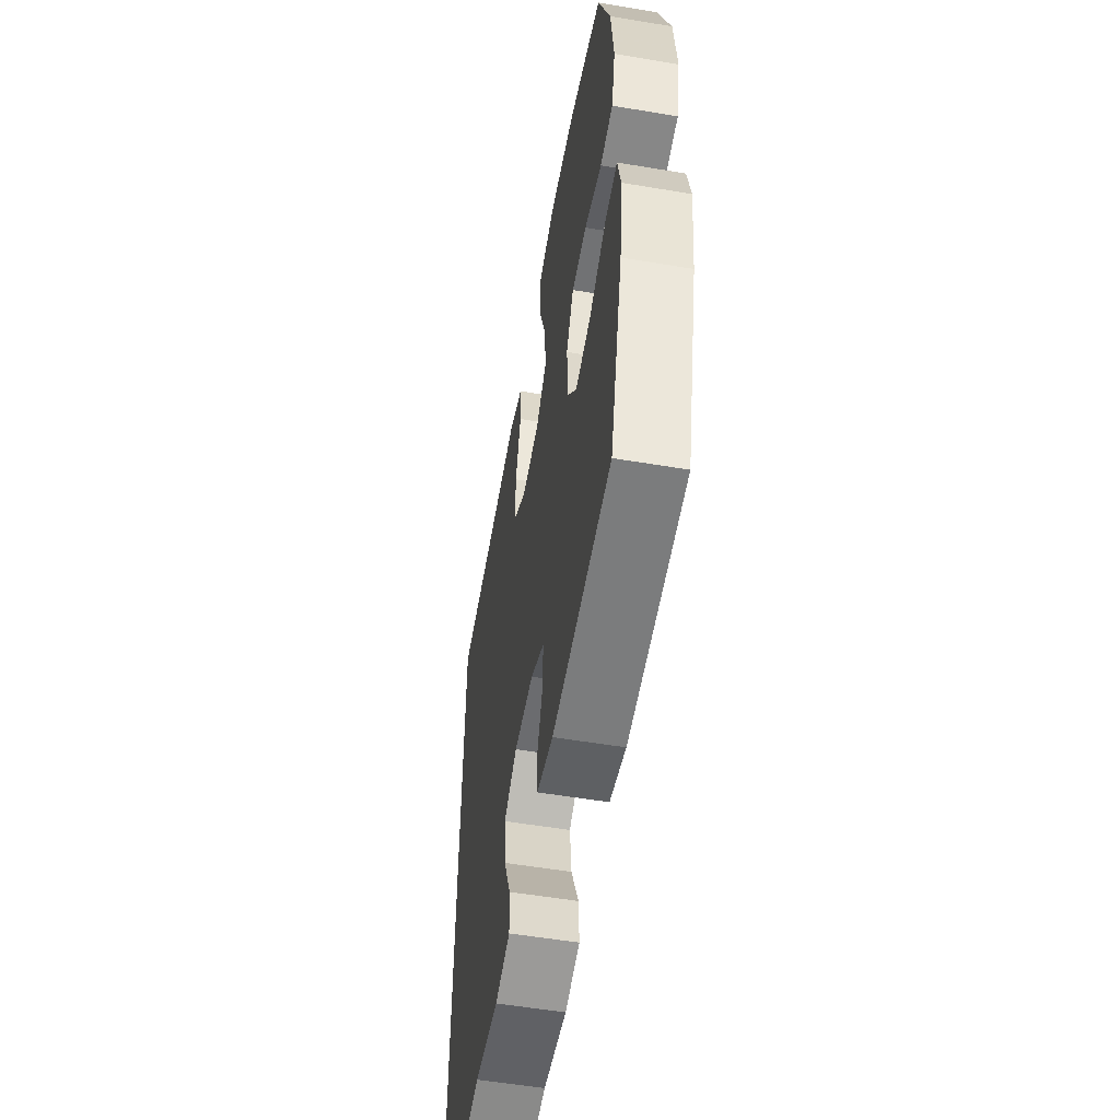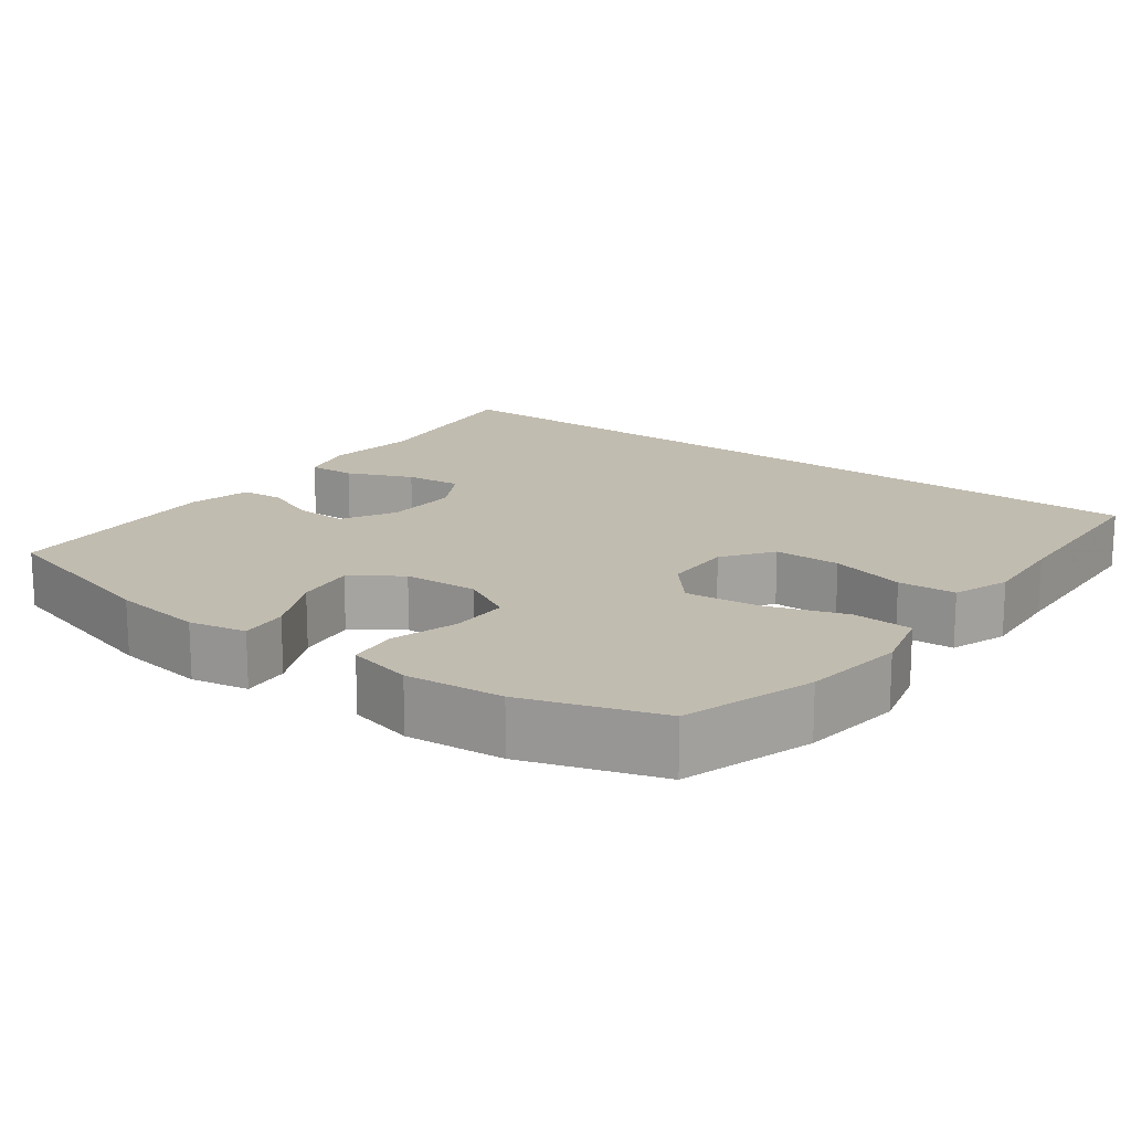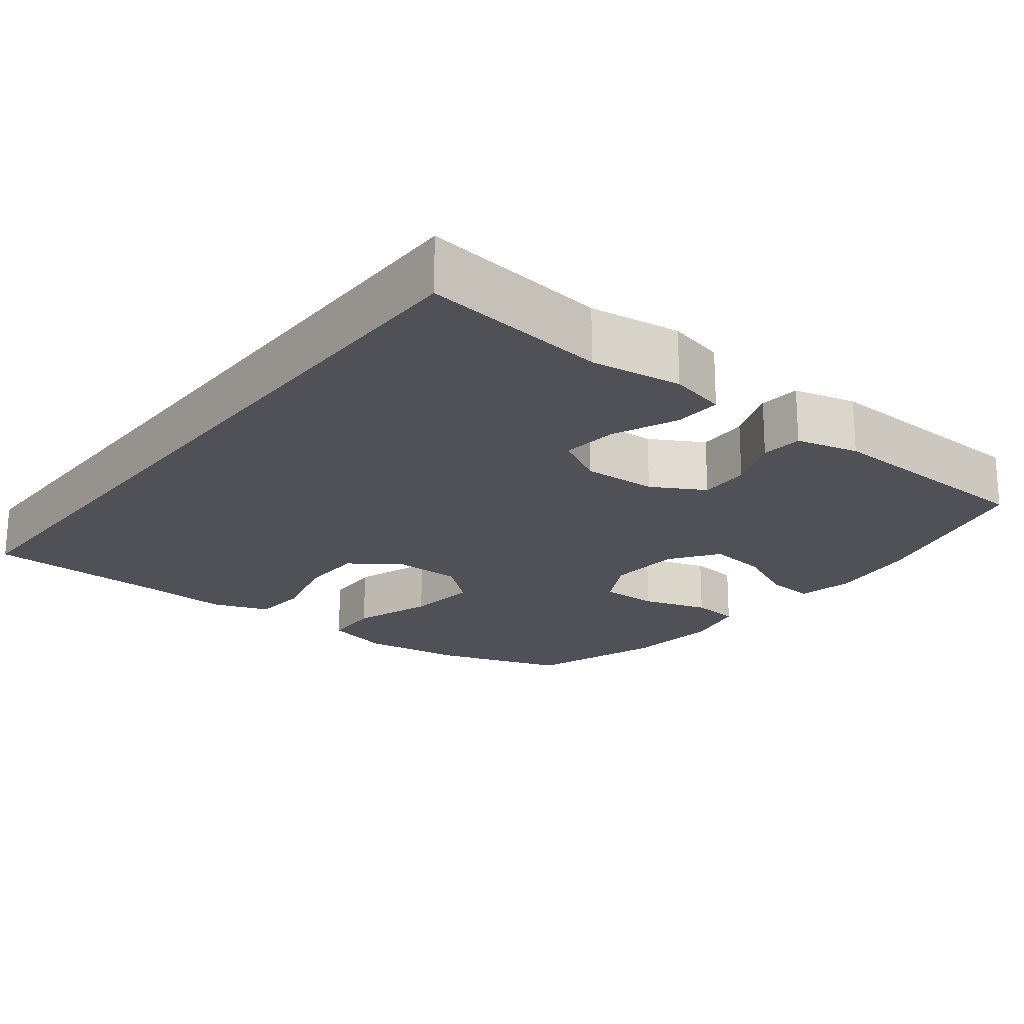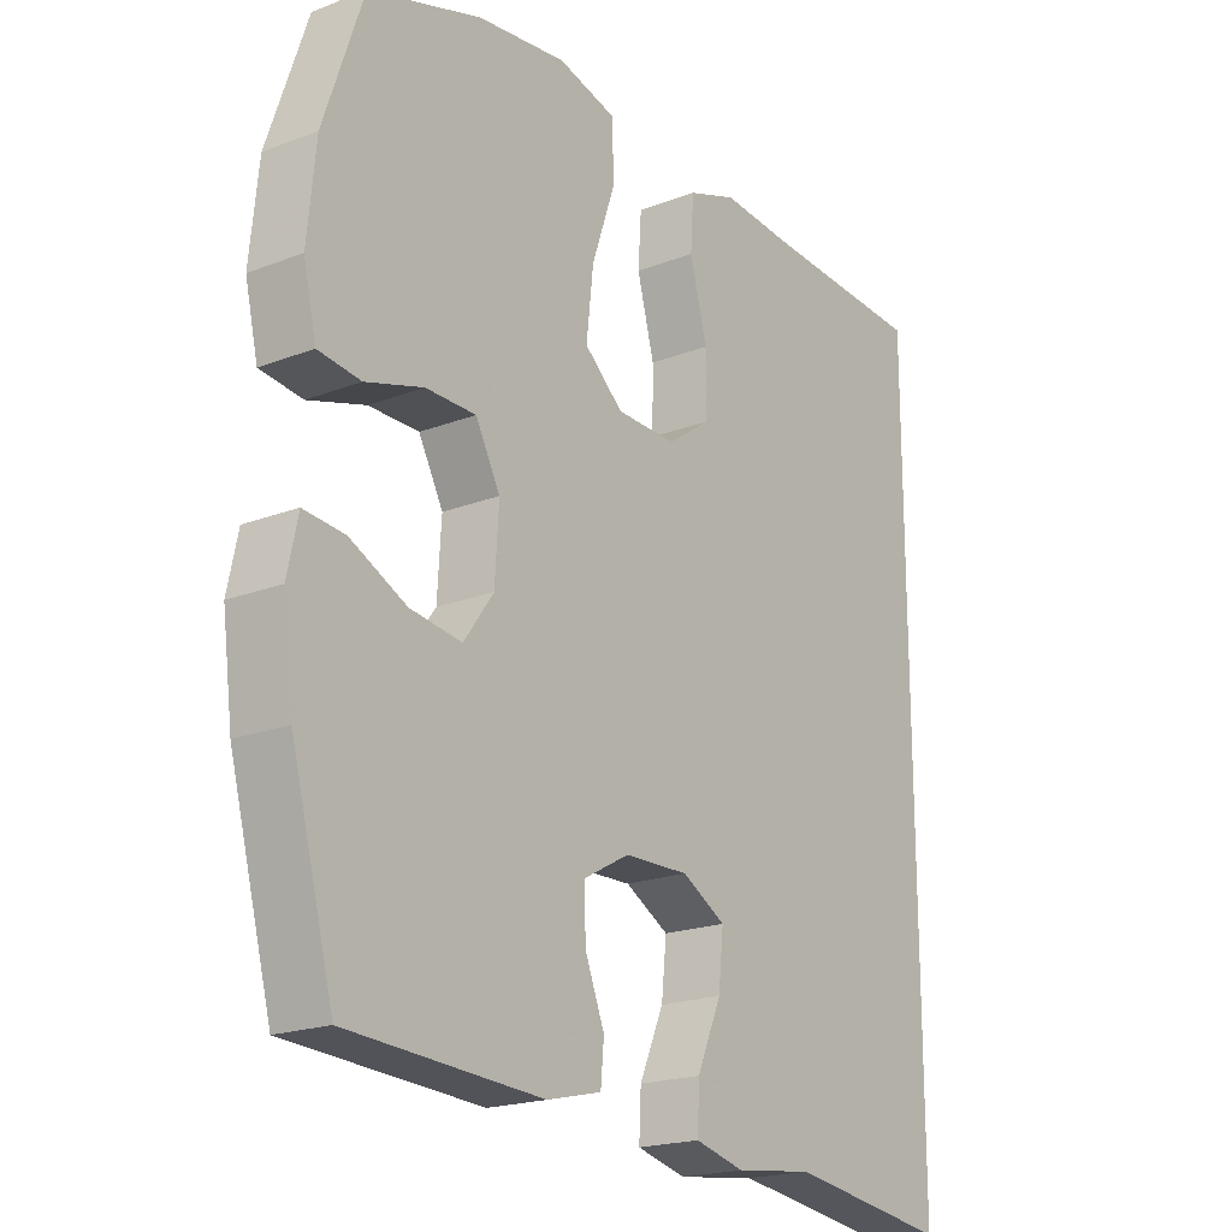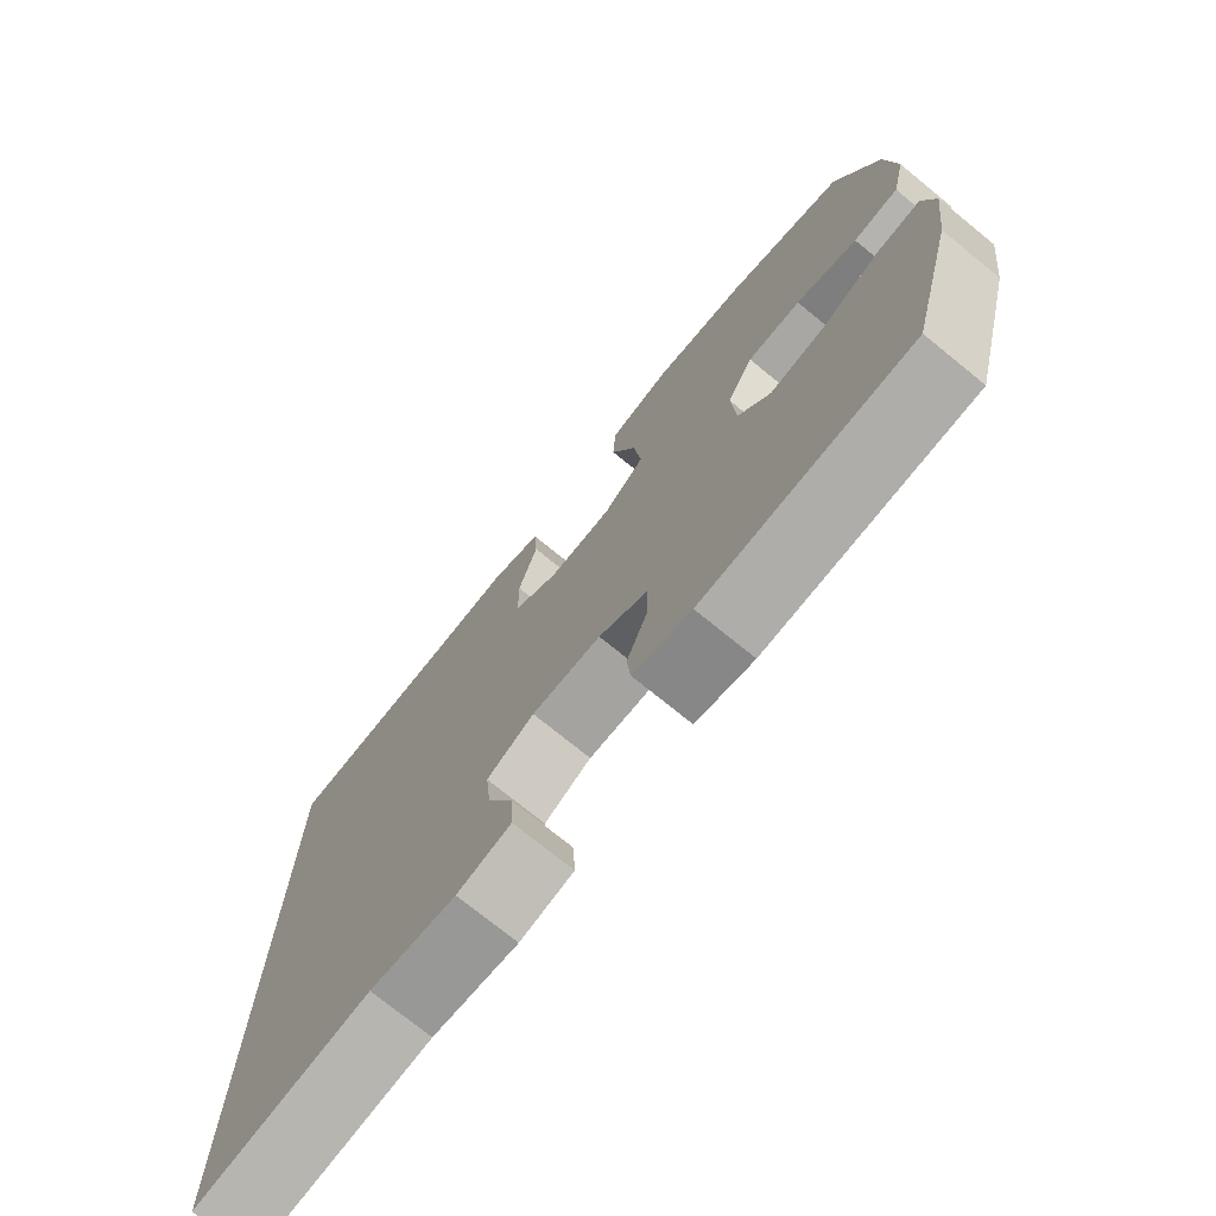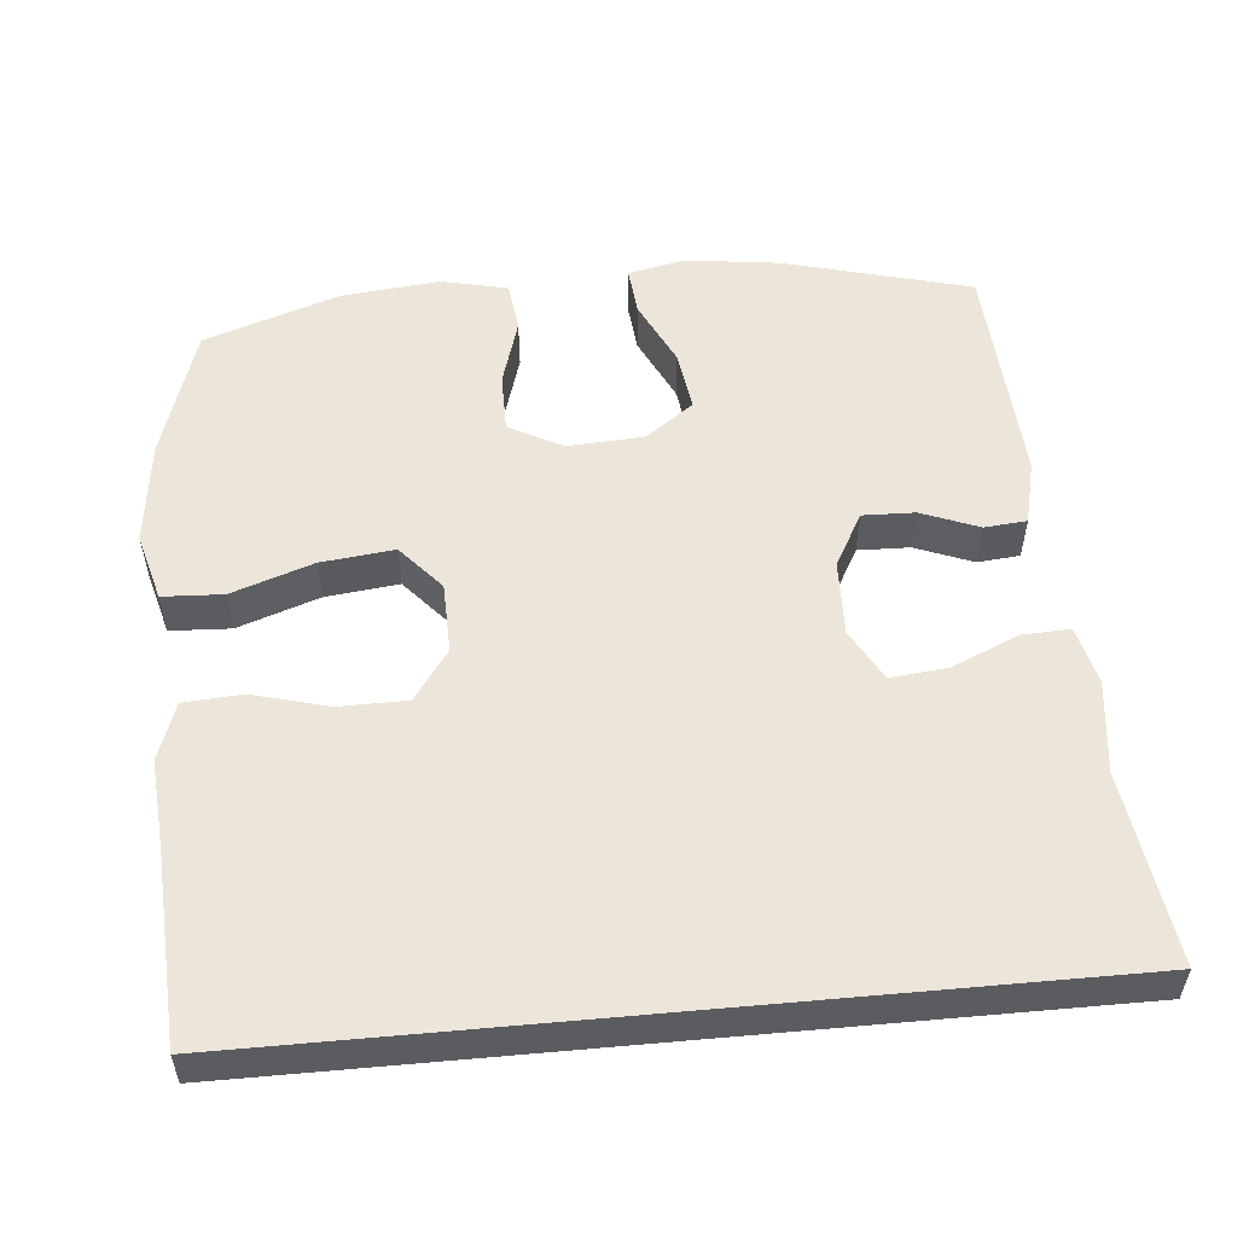
<metadata>
{"format":"obj","ext":"obj","renderer":"f3d","projection":"perspective","resolution":1024,"background":"white","views":[{"elev":-55.4,"azim":-100.0,"up":"+Z"},{"elev":16.5,"azim":-53.0,"up":"+Y"},{"elev":-20.4,"azim":142.5,"up":"+Y"},{"elev":-19.9,"azim":-54.6,"up":"+Z"},{"elev":-74.5,"azim":-129.1,"up":"+Z"},{"elev":54.4,"azim":84.7,"up":"+Y"}]}
</metadata>
<code>
v 0.5 0.07 0.529
v 0.5 0.07 -0.558
v 0.248 0.07 -0.523
v 0.125 0.07 -0.538
v 0.048 0.07 -0.519
v 0.051 0.07 -0.455
v 0.089 0.07 -0.368
v 0.097 0.07 -0.292
v 0.029 0.07 -0.254
v -0.071 0.07 -0.257
v -0.142 0.07 -0.296
v -0.14 0.07 -0.365
v -0.11 0.07 -0.441
v -0.115 0.07 -0.497
v -0.199 0.07 -0.517
v -0.5 0.07 -0.5
v -0.566 0.07 -0.253
v -0.582 0.07 -0.13
v -0.566 0.07 -0.054
v -0.502 0.07 -0.06
v -0.415 0.07 -0.102
v -0.335 0.07 -0.113
v -0.289 0.07 -0.049
v -0.283 0.07 0.051
v -0.321 0.07 0.122
v -0.399 0.07 0.122
v -0.488 0.07 0.095
v -0.554 0.07 0.103
v -0.574 0.07 0.19
v -0.561 0.07 0.32
v -0.5 0.07 0.5
v -0.325 0.07 0.556
v -0.188 0.07 0.573
v -0.098 0.07 0.549
v -0.094 0.07 0.469
v -0.131 0.07 0.361
v -0.142 0.07 0.264
v -0.082 0.07 0.212
v 0.011 0.07 0.21
v 0.077 0.07 0.257
v 0.078 0.07 0.346
v 0.051 0.07 0.447
v 0.056 0.07 0.524
v 0.132 0.07 0.551
v 0.249 0.07 0.542
v 0.5 0 0.529
v 0.5 0 -0.558
v 0.248 0 -0.523
v 0.125 0 -0.538
v 0.048 0 -0.519
v 0.051 0 -0.455
v 0.089 0 -0.368
v 0.097 0 -0.292
v 0.029 0 -0.254
v -0.071 0 -0.257
v -0.142 0 -0.296
v -0.14 0 -0.365
v -0.11 0 -0.441
v -0.115 0 -0.497
v -0.199 0 -0.517
v -0.5 0 -0.5
v -0.566 0 -0.253
v -0.582 0 -0.13
v -0.566 0 -0.054
v -0.502 0 -0.06
v -0.415 0 -0.102
v -0.335 0 -0.113
v -0.289 0 -0.049
v -0.283 0 0.051
v -0.321 0 0.122
v -0.399 0 0.122
v -0.488 0 0.095
v -0.554 0 0.103
v -0.574 0 0.19
v -0.561 0 0.32
v -0.5 0 0.5
v -0.325 0 0.556
v -0.188 0 0.573
v -0.098 0 0.549
v -0.094 0 0.469
v -0.131 0 0.361
v -0.142 0 0.264
v -0.082 0 0.212
v 0.011 0 0.21
v 0.077 0 0.257
v 0.078 0 0.346
v 0.051 0 0.447
v 0.056 0 0.524
v 0.132 0 0.551
v 0.249 0 0.542
f 43 44 45
f 42 43 45
f 41 42 45
f 1 2 3
f 45 1 3
f 41 45 3
f 40 41 3
f 39 40 3
f 38 39 3
f 37 38 3
f 34 35 36
f 33 34 36
f 32 33 36
f 31 32 36
f 30 31 36
f 29 30 36
f 28 29 36
f 27 28 36
f 26 27 36
f 25 26 36 37
f 24 25 37
f 23 24 37
f 19 20 21
f 18 19 21
f 17 18 21
f 16 17 21
f 15 16 21
f 14 15 21
f 13 14 21
f 12 13 21
f 11 12 21 22
f 10 11 22 23
f 5 6 7
f 4 5 7
f 3 4 7
f 3 7 8
f 37 3 8
f 9 10 23 37
f 8 9 37
f 90 89 88
f 90 88 87
f 90 87 86
f 48 47 46
f 48 46 90
f 48 90 86
f 48 86 85
f 48 85 84
f 48 84 83
f 48 83 82
f 81 80 79
f 81 79 78
f 81 78 77
f 81 77 76
f 81 76 75
f 81 75 74
f 81 74 73
f 81 73 72
f 81 72 71
f 82 81 71 70
f 82 70 69
f 82 69 68
f 66 65 64
f 66 64 63
f 66 63 62
f 66 62 61
f 66 61 60
f 66 60 59
f 66 59 58
f 66 58 57
f 67 66 57 56
f 68 67 56 55
f 52 51 50
f 52 50 49
f 52 49 48
f 53 52 48
f 53 48 82
f 82 68 55 54
f 82 54 53
f 1 46 47 2
f 2 47 48 3
f 3 48 49 4
f 4 49 50 5
f 5 50 51 6
f 6 51 52 7
f 7 52 53 8
f 8 53 54 9
f 9 54 55 10
f 10 55 56 11
f 11 56 57 12
f 12 57 58 13
f 13 58 59 14
f 14 59 60 15
f 15 60 61 16
f 16 61 62 17
f 17 62 63 18
f 18 63 64 19
f 19 64 65 20
f 20 65 66 21
f 21 66 67 22
f 22 67 68 23
f 23 68 69 24
f 24 69 70 25
f 25 70 71 26
f 26 71 72 27
f 27 72 73 28
f 28 73 74 29
f 29 74 75 30
f 30 75 76 31
f 31 76 77 32
f 32 77 78 33
f 33 78 79 34
f 34 79 80 35
f 35 80 81 36
f 36 81 82 37
f 37 82 83 38
f 38 83 84 39
f 39 84 85 40
f 40 85 86 41
f 41 86 87 42
f 42 87 88 43
f 43 88 89 44
f 44 89 90 45
f 45 90 46 1

</code>
